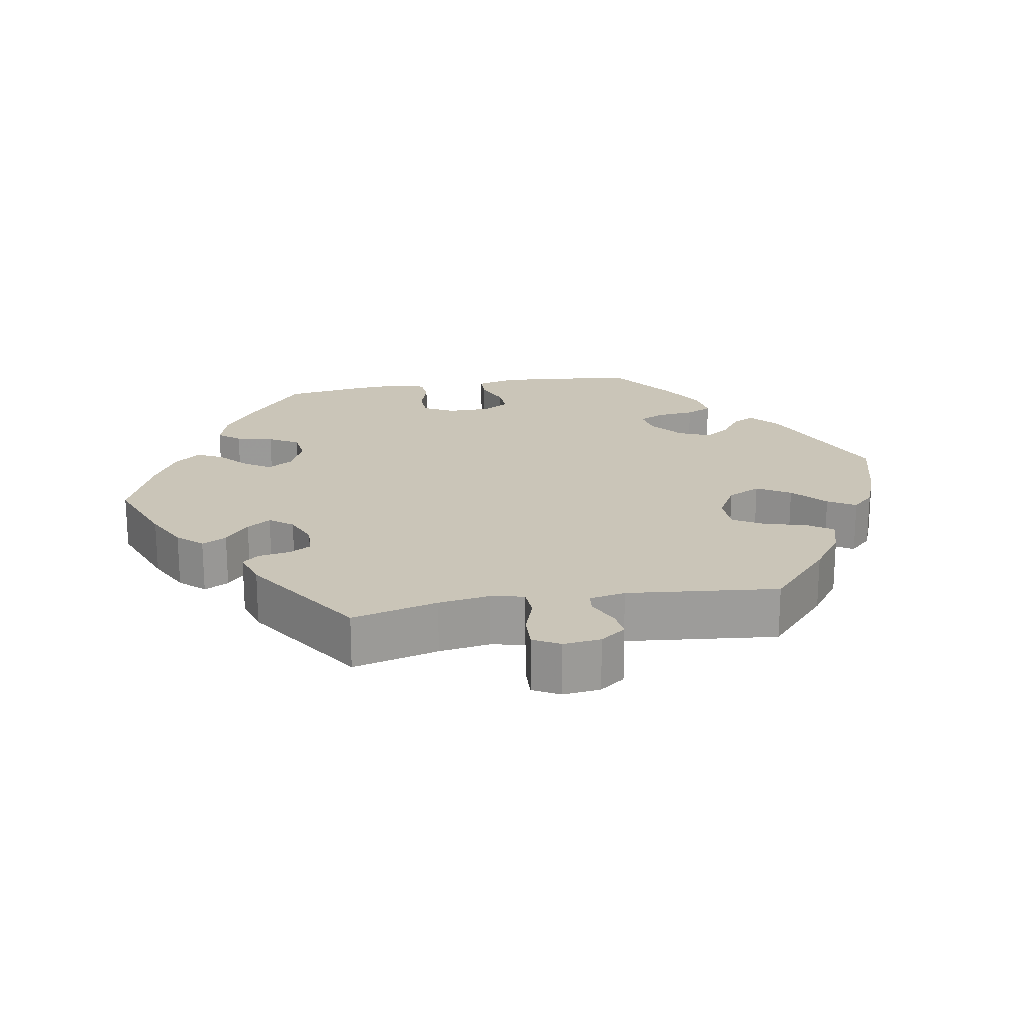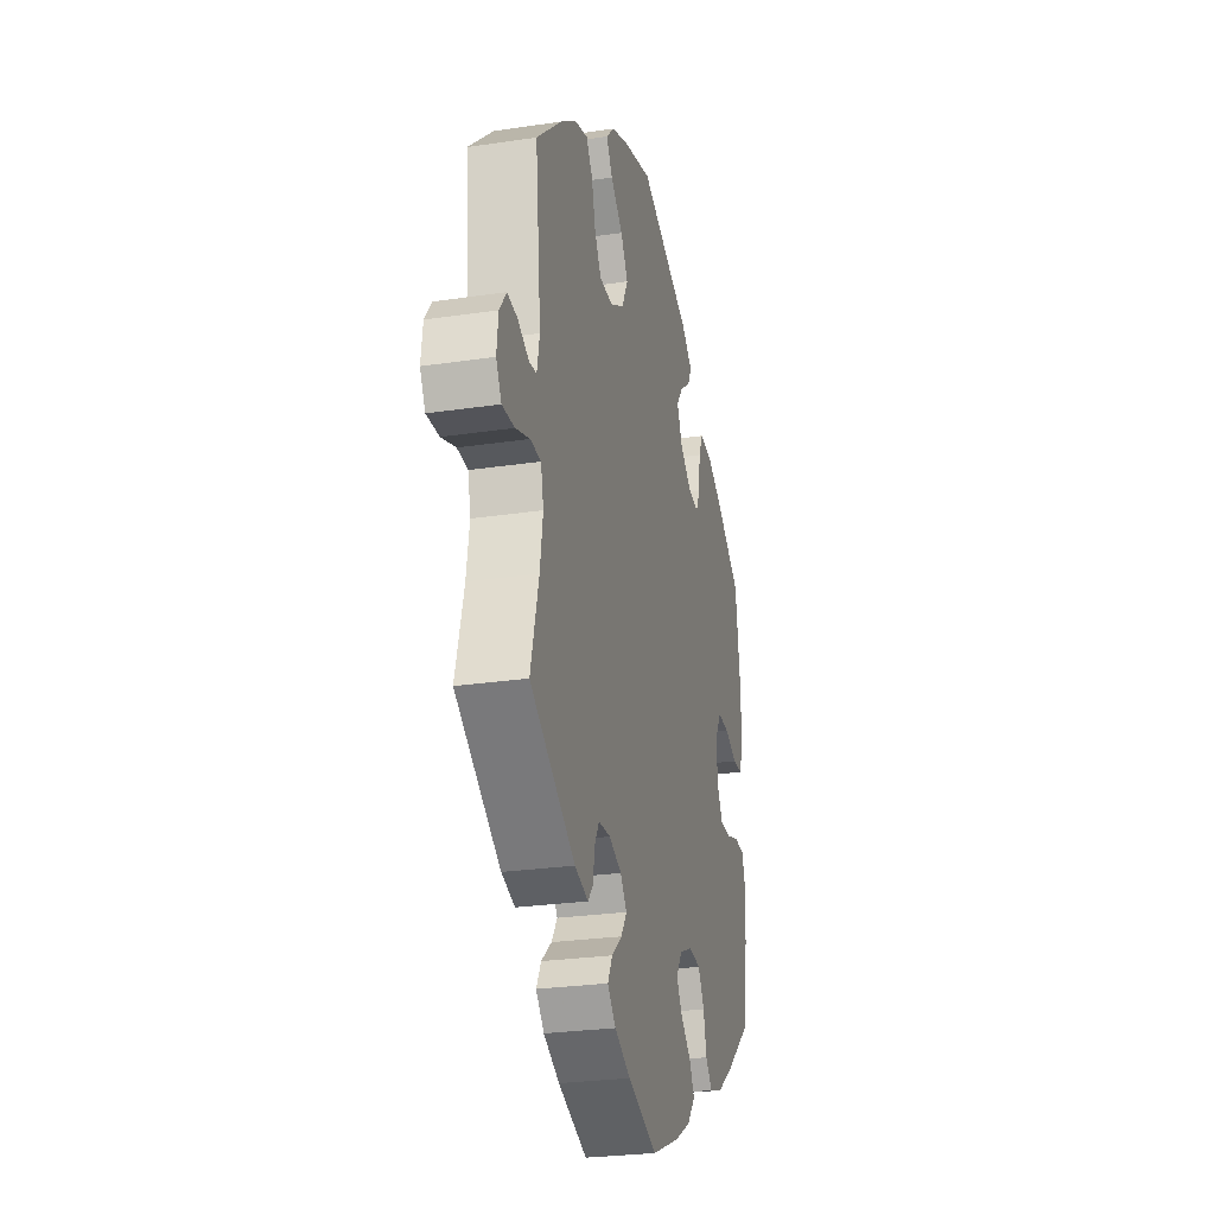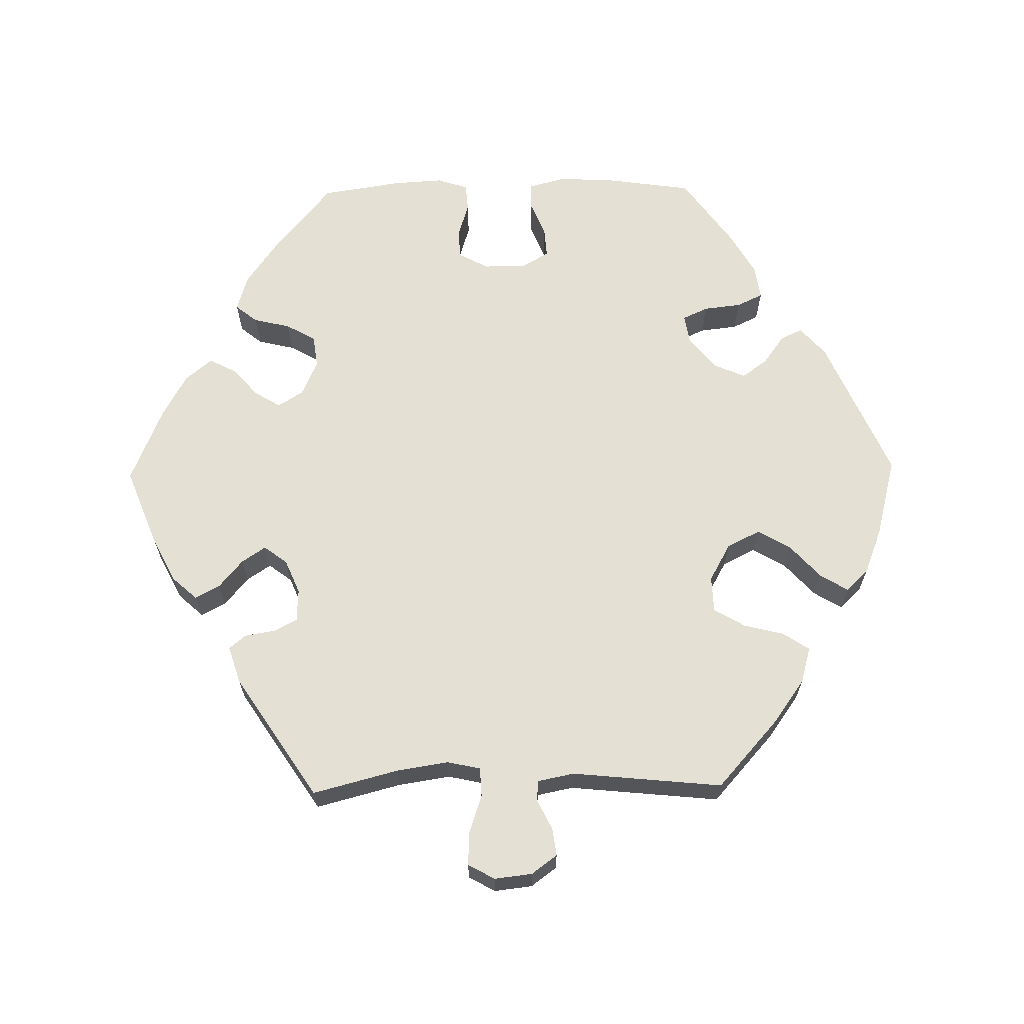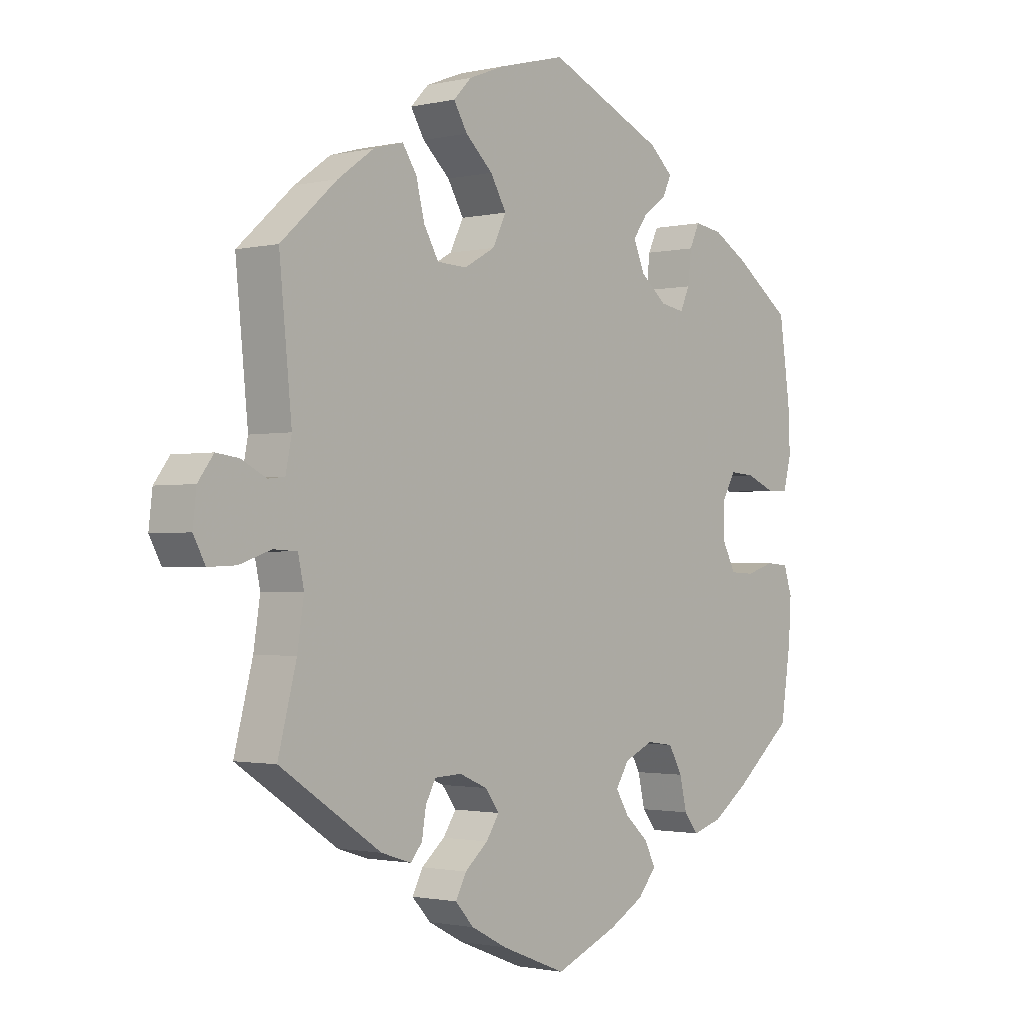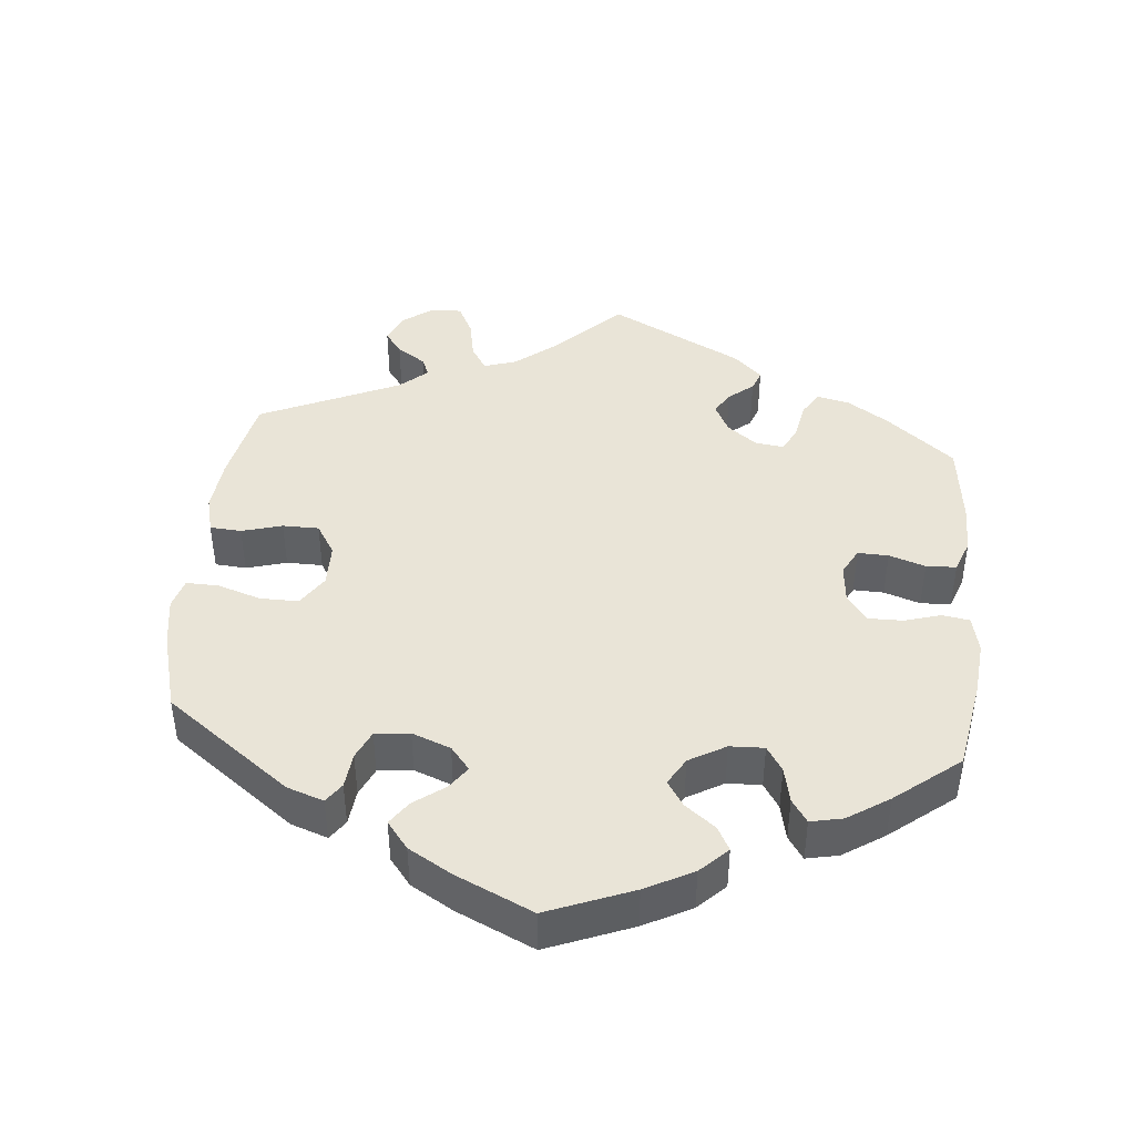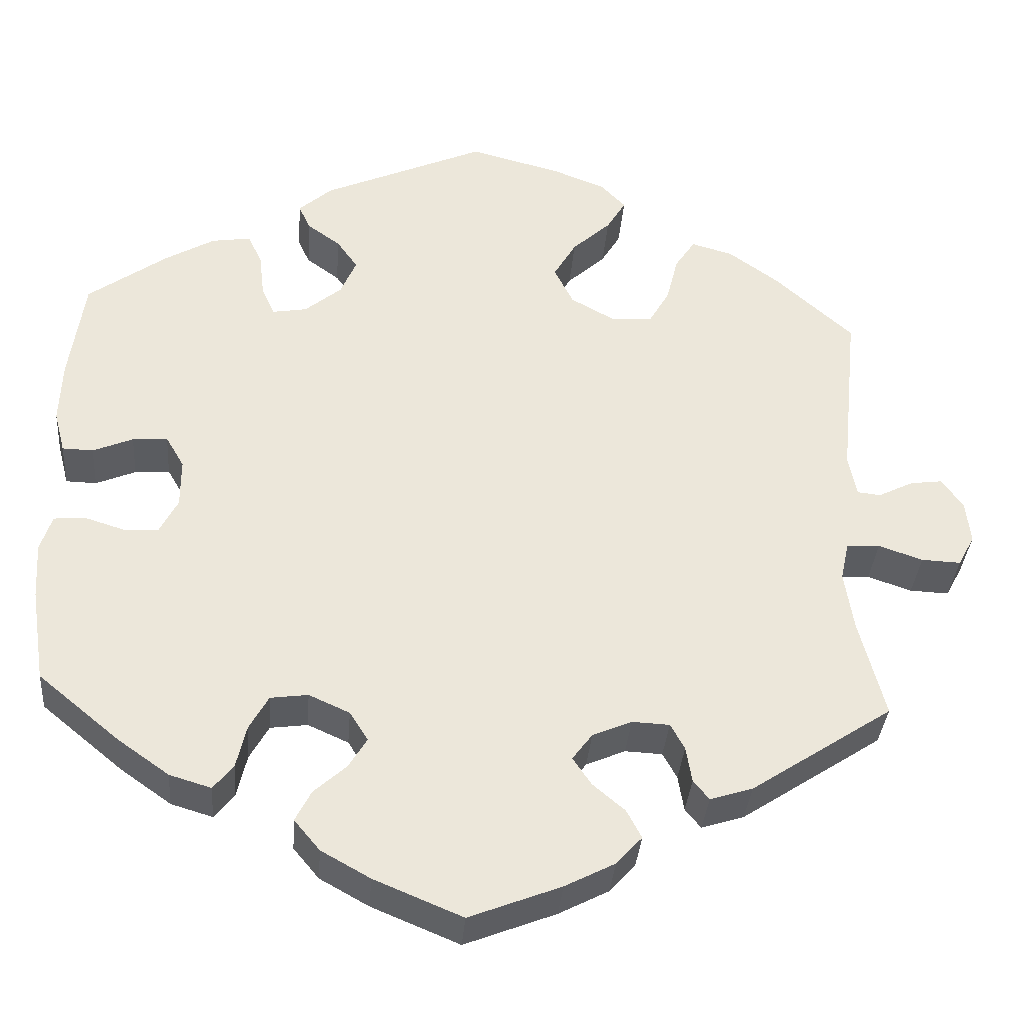
<metadata>
{"format":"obj","ext":"obj","renderer":"f3d","projection":"perspective","resolution":1024,"background":"white","views":[{"elev":20.3,"azim":-99.7,"up":"+Y"},{"elev":-26.3,"azim":-76.7,"up":"+Z"},{"elev":65.8,"azim":-91.0,"up":"+Y"},{"elev":-1.5,"azim":-50.1,"up":"+Z"},{"elev":43.4,"azim":65.6,"up":"+Y"},{"elev":-35.0,"azim":175.5,"up":"+Z"}]}
</metadata>
<code>
v -0.406 0.07 0.373
v -0.346 0.07 0.416
v -0.296 0.07 0.43
v -0.272 0.07 0.394
v -0.258 0.07 0.338
v -0.233 0.07 0.295
v -0.183 0.07 0.293
v -0.131 0.07 0.322
v -0.108 0.07 0.368
v -0.135 0.07 0.414
v -0.181 0.07 0.456
v -0.204 0.07 0.494
v -0.174 0.07 0.525
v -0.112 0.07 0.549
v -0.001 0.07 0.578
v 0.195 0.07 0.492
v 0.235 0.07 0.457
v 0.221 0.07 0.427
v 0.181 0.07 0.398
v 0.156 0.07 0.363
v 0.175 0.07 0.319
v 0.219 0.07 0.283
v 0.26 0.07 0.276
v 0.276 0.07 0.311
v 0.282 0.07 0.363
v 0.299 0.07 0.399
v 0.346 0.07 0.392
v 0.405 0.07 0.358
v 0.5 0.07 0.29
v 0.518 0.07 0.165
v 0.521 0.07 0.091
v 0.508 0.07 0.041
v 0.471 0.07 0.04
v 0.423 0.07 0.06
v 0.381 0.07 0.063
v 0.359 0.07 0.025
v 0.359 0.07 -0.033
v 0.381 0.07 -0.075
v 0.422 0.07 -0.077
v 0.47 0.07 -0.062
v 0.508 0.07 -0.065
v 0.522 0.07 -0.108
v 0.518 0.07 -0.176
v 0.501 0.07 -0.288
v 0.403 0.07 -0.369
v 0.342 0.07 -0.412
v 0.292 0.07 -0.427
v 0.268 0.07 -0.397
v 0.256 0.07 -0.346
v 0.233 0.07 -0.305
v 0.188 0.07 -0.299
v 0.139 0.07 -0.321
v 0.117 0.07 -0.356
v 0.139 0.07 -0.392
v 0.178 0.07 -0.427
v 0.197 0.07 -0.464
v 0.166 0.07 -0.501
v 0.107 0.07 -0.534
v 0.001 0.07 -0.578
v -0.109 0.07 -0.535
v -0.169 0.07 -0.504
v -0.2 0.07 -0.47
v -0.182 0.07 -0.436
v -0.143 0.07 -0.403
v -0.121 0.07 -0.37
v -0.145 0.07 -0.338
v -0.192 0.07 -0.318
v -0.237 0.07 -0.32
v -0.254 0.07 -0.351
v -0.261 0.07 -0.394
v -0.28 0.07 -0.417
v -0.331 0.07 -0.401
v -0.501 0.07 -0.289
v -0.47 0.07 -0.17
v -0.459 0.07 -0.099
v -0.469 0.07 -0.053
v -0.509 0.07 -0.051
v -0.562 0.07 -0.069
v -0.609 0.07 -0.071
v -0.629 0.07 -0.034
v -0.623 0.07 0.018
v -0.597 0.07 0.053
v -0.559 0.07 0.048
v -0.517 0.07 0.027
v -0.489 0.07 0.03
v -0.479 0.07 0.08
v -0.5 0.07 0.289
v -0.406 0 0.373
v -0.346 0 0.416
v -0.296 0 0.43
v -0.272 0 0.394
v -0.258 0 0.338
v -0.233 0 0.295
v -0.183 0 0.293
v -0.131 0 0.322
v -0.108 0 0.368
v -0.135 0 0.414
v -0.181 0 0.456
v -0.204 0 0.494
v -0.174 0 0.525
v -0.112 0 0.549
v -0.001 0 0.578
v 0.195 0 0.492
v 0.235 0 0.457
v 0.221 0 0.427
v 0.181 0 0.398
v 0.156 0 0.363
v 0.175 0 0.319
v 0.219 0 0.283
v 0.26 0 0.276
v 0.276 0 0.311
v 0.282 0 0.363
v 0.299 0 0.399
v 0.346 0 0.392
v 0.405 0 0.358
v 0.5 0 0.29
v 0.518 0 0.165
v 0.521 0 0.091
v 0.508 0 0.041
v 0.471 0 0.04
v 0.423 0 0.06
v 0.381 0 0.063
v 0.359 0 0.025
v 0.359 0 -0.033
v 0.381 0 -0.075
v 0.422 0 -0.077
v 0.47 0 -0.062
v 0.508 0 -0.065
v 0.522 0 -0.108
v 0.518 0 -0.176
v 0.501 0 -0.288
v 0.403 0 -0.369
v 0.342 0 -0.412
v 0.292 0 -0.427
v 0.268 0 -0.397
v 0.256 0 -0.346
v 0.233 0 -0.305
v 0.188 0 -0.299
v 0.139 0 -0.321
v 0.117 0 -0.356
v 0.139 0 -0.392
v 0.178 0 -0.427
v 0.197 0 -0.464
v 0.166 0 -0.501
v 0.107 0 -0.534
v 0.001 0 -0.578
v -0.109 0 -0.535
v -0.169 0 -0.504
v -0.2 0 -0.47
v -0.182 0 -0.436
v -0.143 0 -0.403
v -0.121 0 -0.37
v -0.145 0 -0.338
v -0.192 0 -0.318
v -0.237 0 -0.32
v -0.254 0 -0.351
v -0.261 0 -0.394
v -0.28 0 -0.417
v -0.331 0 -0.401
v -0.501 0 -0.289
v -0.47 0 -0.17
v -0.459 0 -0.099
v -0.469 0 -0.053
v -0.509 0 -0.051
v -0.562 0 -0.069
v -0.609 0 -0.071
v -0.629 0 -0.034
v -0.623 0 0.018
v -0.597 0 0.053
v -0.559 0 0.048
v -0.517 0 0.027
v -0.489 0 0.03
v -0.479 0 0.08
v -0.5 0 0.289
f 86 87 1 2
f 85 86 2 3
f 81 82 83 84
f 79 80 81 84
f 77 78 79 84
f 76 77 84 85
f 71 72 73 74
f 69 70 71 74
f 68 69 74 75
f 67 68 75 76
f 61 62 63 64
f 61 64 65
f 60 61 65
f 59 60 65
f 58 59 65
f 57 58 65 66
f 54 55 56 57
f 53 54 57 66
f 46 47 48 49
f 46 49 50
f 45 46 50
f 44 45 50
f 43 44 50 51
f 39 40 41 42
f 38 39 42 43
f 31 32 33 34
f 31 34 35
f 30 31 35
f 29 30 35
f 28 29 35 36
f 24 25 26 27
f 23 24 27 28
f 16 17 18 19
f 16 19 20
f 15 16 20
f 14 15 20 21
f 10 11 12 13
f 9 10 13 14
f 85 3 4 5
f 85 5 6
f 76 85 6 7
f 67 76 7 8
f 52 53 66 67
f 51 52 67 8
f 38 43 51
f 37 38 51 8
f 36 37 8 9
f 23 28 36
f 22 23 36
f 21 22 36
f 9 14 21 36
f 89 88 174 173
f 90 89 173 172
f 171 170 169 168
f 171 168 167 166
f 171 166 165 164
f 172 171 164 163
f 161 160 159 158
f 161 158 157 156
f 162 161 156 155
f 163 162 155 154
f 151 150 149 148
f 152 151 148
f 152 148 147
f 152 147 146
f 152 146 145
f 153 152 145 144
f 144 143 142 141
f 153 144 141 140
f 136 135 134 133
f 137 136 133
f 137 133 132
f 137 132 131
f 138 137 131 130
f 129 128 127 126
f 130 129 126 125
f 121 120 119 118
f 122 121 118
f 122 118 117
f 122 117 116
f 123 122 116 115
f 114 113 112 111
f 115 114 111 110
f 106 105 104 103
f 107 106 103
f 107 103 102
f 108 107 102 101
f 100 99 98 97
f 101 100 97 96
f 92 91 90 172
f 93 92 172
f 94 93 172 163
f 95 94 163 154
f 154 153 140 139
f 95 154 139 138
f 138 130 125
f 95 138 125 124
f 96 95 124 123
f 123 115 110
f 123 110 109
f 123 109 108
f 123 108 101 96
f 1 88 89 2
f 2 89 90 3
f 3 90 91 4
f 4 91 92 5
f 5 92 93 6
f 6 93 94 7
f 7 94 95 8
f 8 95 96 9
f 9 96 97 10
f 10 97 98 11
f 11 98 99 12
f 12 99 100 13
f 13 100 101 14
f 14 101 102 15
f 15 102 103 16
f 16 103 104 17
f 17 104 105 18
f 18 105 106 19
f 19 106 107 20
f 20 107 108 21
f 21 108 109 22
f 22 109 110 23
f 23 110 111 24
f 24 111 112 25
f 25 112 113 26
f 26 113 114 27
f 27 114 115 28
f 28 115 116 29
f 29 116 117 30
f 30 117 118 31
f 31 118 119 32
f 32 119 120 33
f 33 120 121 34
f 34 121 122 35
f 35 122 123 36
f 36 123 124 37
f 37 124 125 38
f 38 125 126 39
f 39 126 127 40
f 40 127 128 41
f 41 128 129 42
f 42 129 130 43
f 43 130 131 44
f 44 131 132 45
f 45 132 133 46
f 46 133 134 47
f 47 134 135 48
f 48 135 136 49
f 49 136 137 50
f 50 137 138 51
f 51 138 139 52
f 52 139 140 53
f 53 140 141 54
f 54 141 142 55
f 55 142 143 56
f 56 143 144 57
f 57 144 145 58
f 58 145 146 59
f 59 146 147 60
f 60 147 148 61
f 61 148 149 62
f 62 149 150 63
f 63 150 151 64
f 64 151 152 65
f 65 152 153 66
f 66 153 154 67
f 67 154 155 68
f 68 155 156 69
f 69 156 157 70
f 70 157 158 71
f 71 158 159 72
f 72 159 160 73
f 73 160 161 74
f 74 161 162 75
f 75 162 163 76
f 76 163 164 77
f 77 164 165 78
f 78 165 166 79
f 79 166 167 80
f 80 167 168 81
f 81 168 169 82
f 82 169 170 83
f 83 170 171 84
f 84 171 172 85
f 85 172 173 86
f 86 173 174 87
f 87 174 88 1

</code>
